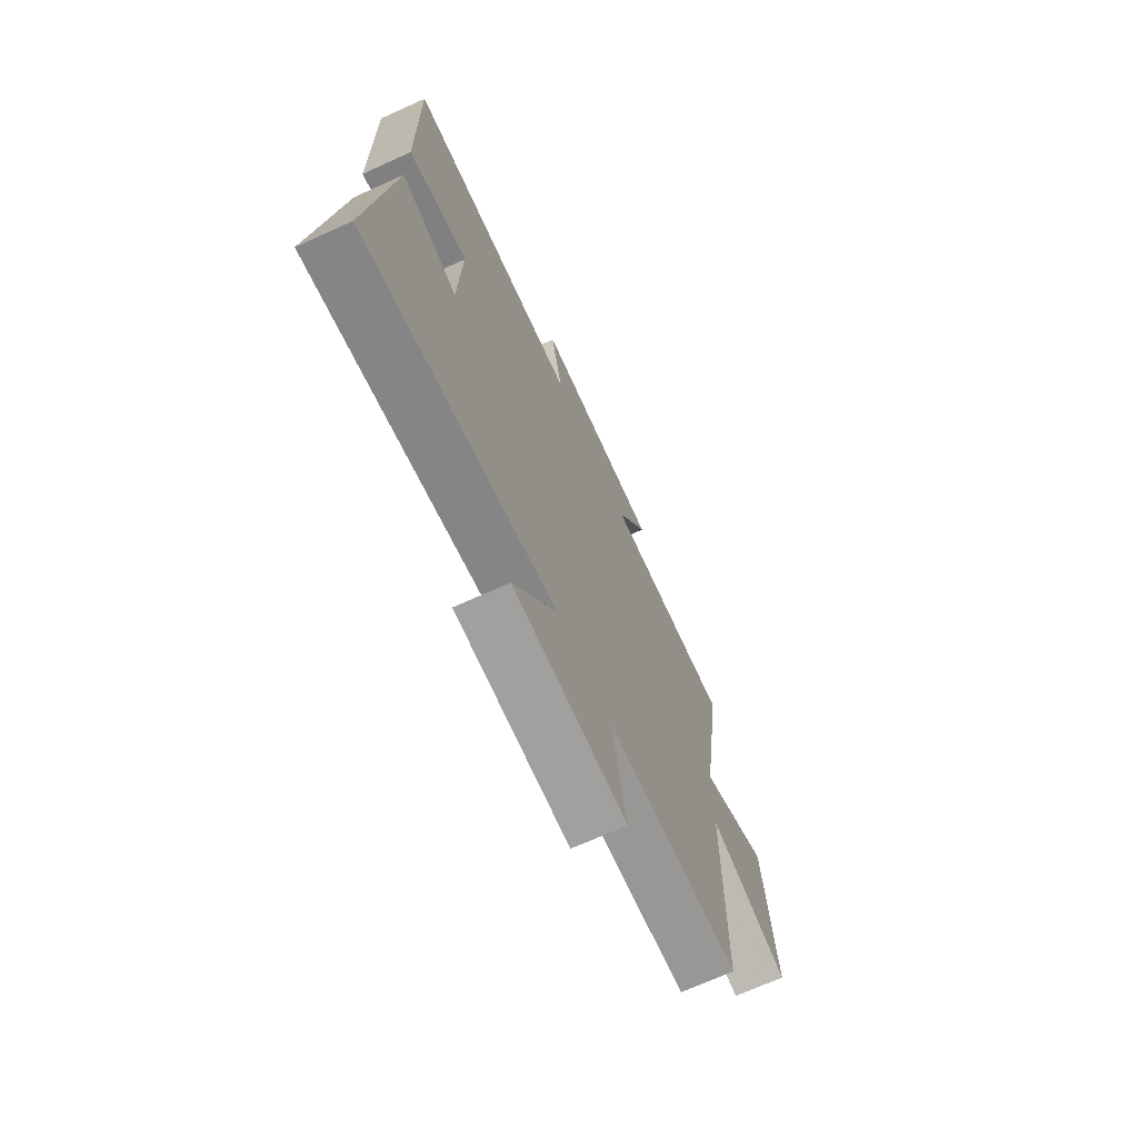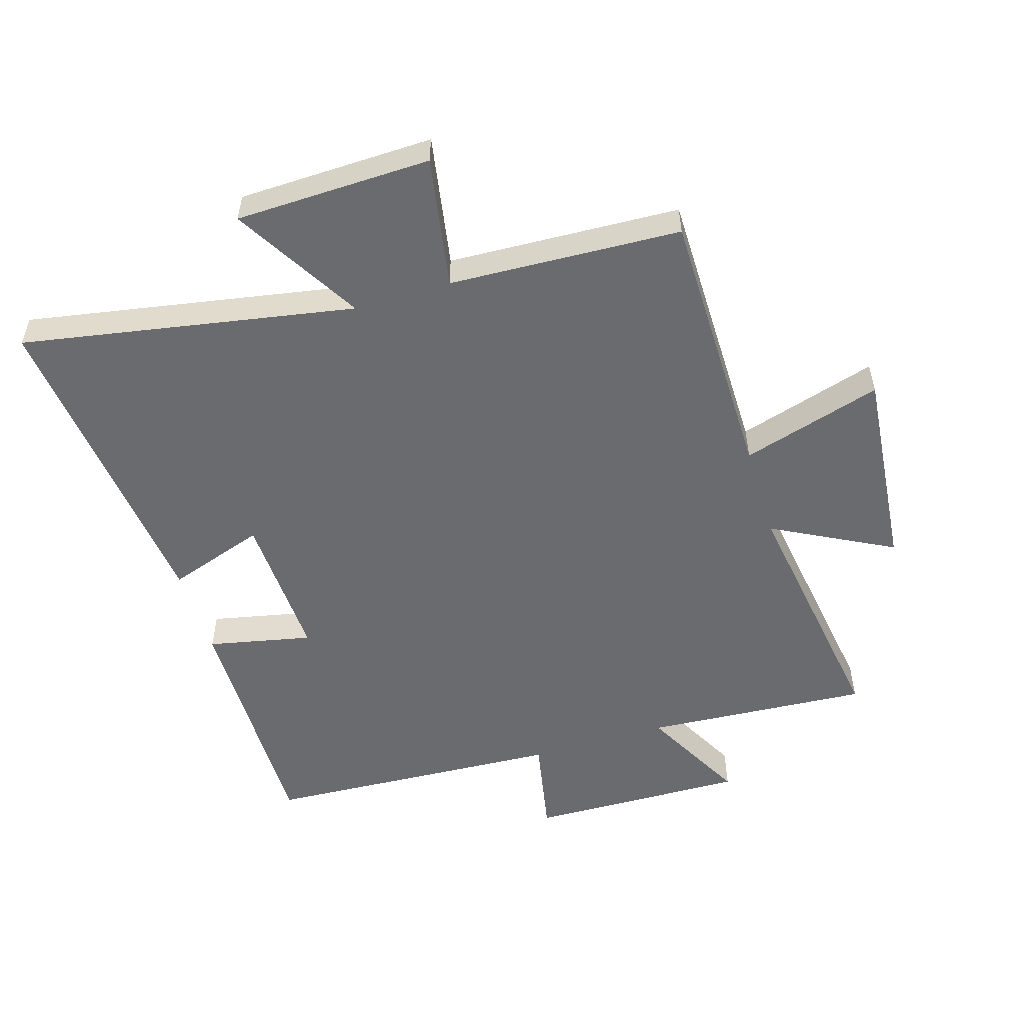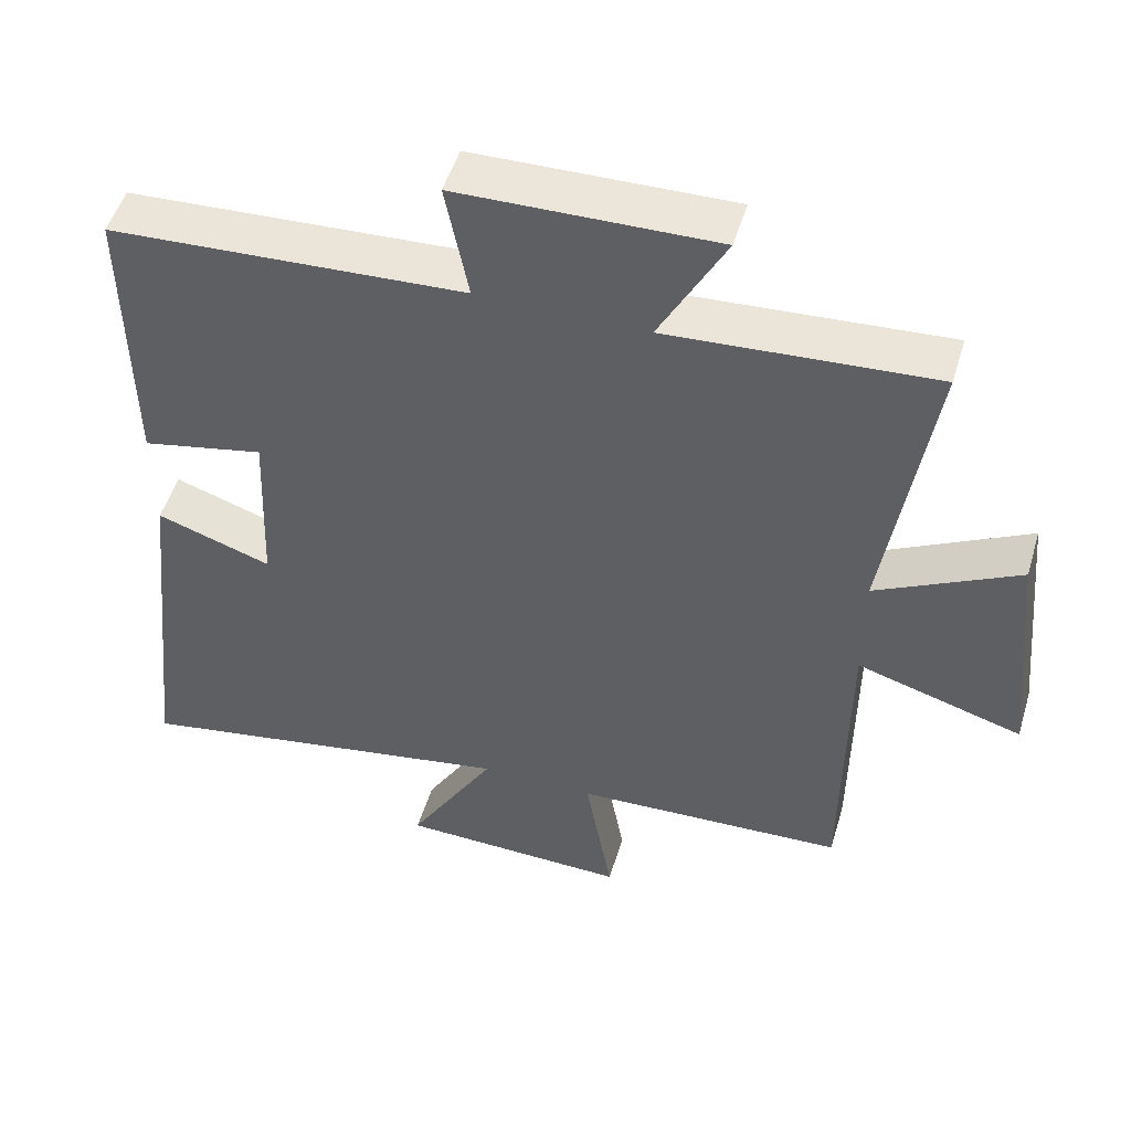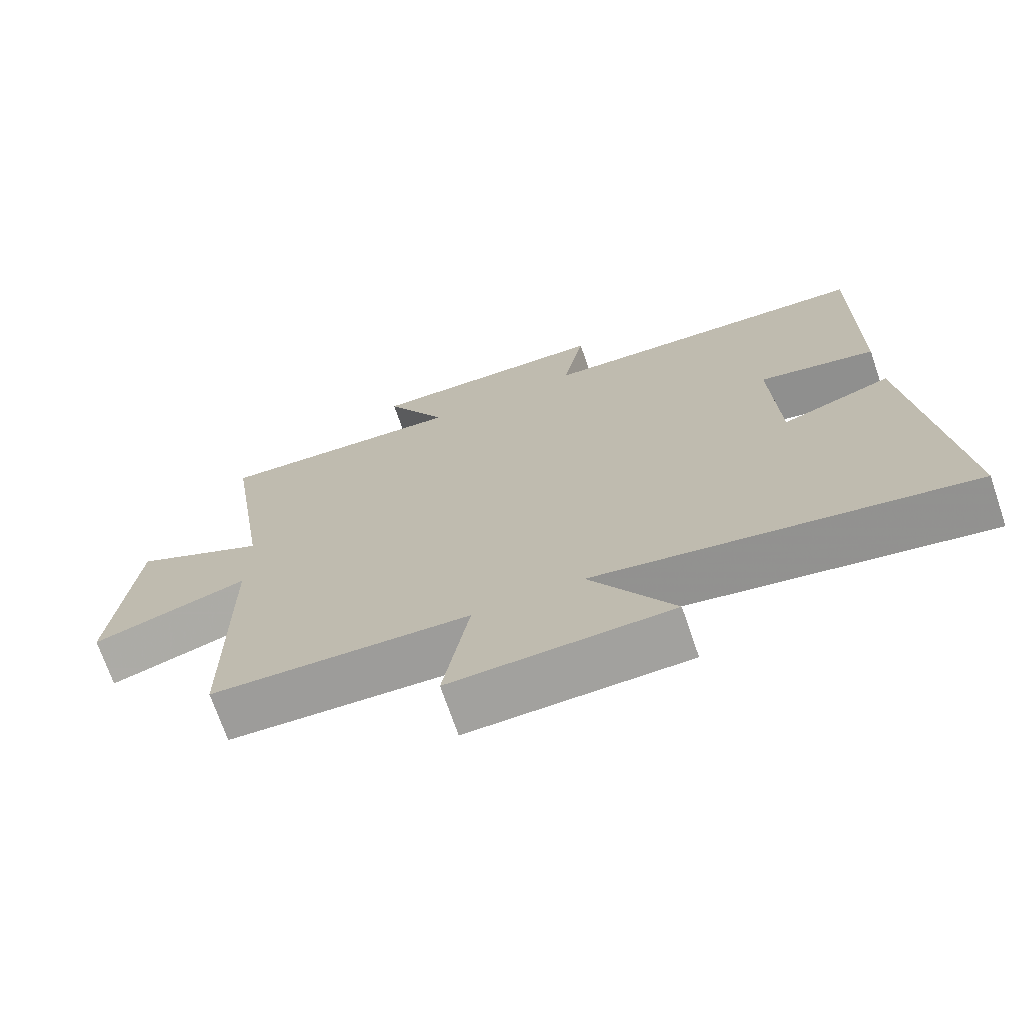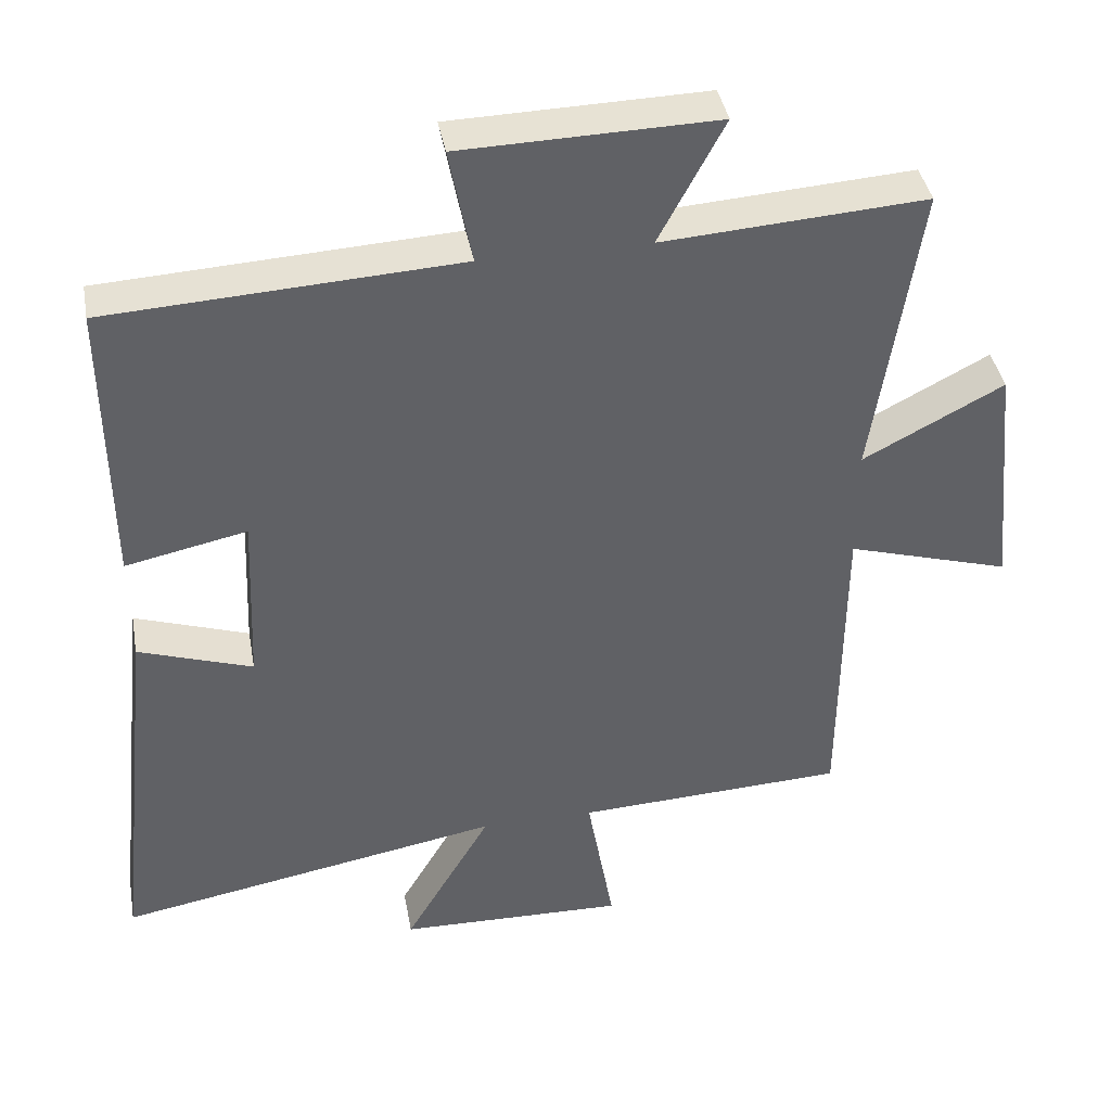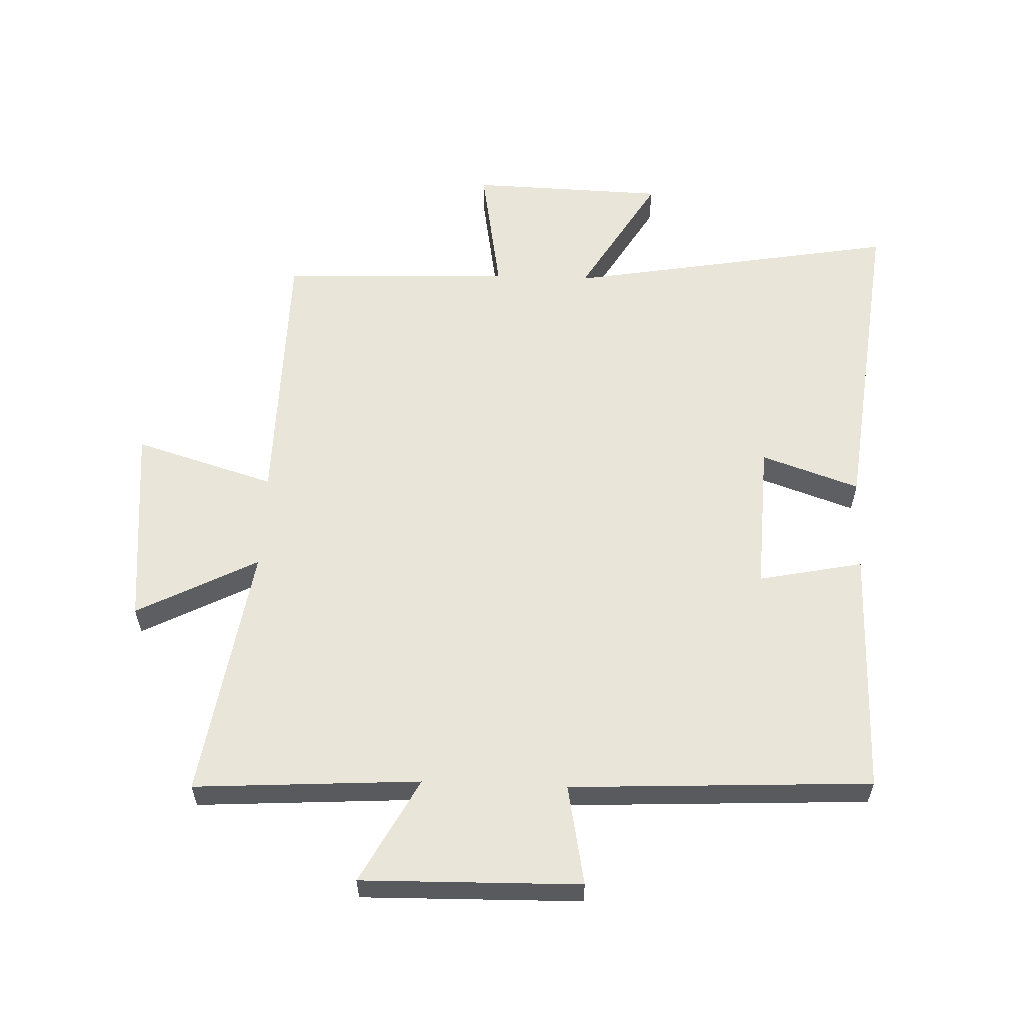
<metadata>
{"format":"obj","ext":"obj","renderer":"f3d","projection":"perspective","resolution":1024,"background":"white","views":[{"elev":-70.6,"azim":114.3,"up":"+Z"},{"elev":-53.4,"azim":-163.0,"up":"+Y"},{"elev":50.8,"azim":-163.3,"up":"+Z"},{"elev":-71.4,"azim":18.9,"up":"+Z"},{"elev":40.1,"azim":169.7,"up":"+Z"},{"elev":58.5,"azim":2.4,"up":"+Y"}]}
</metadata>
<code>
v 0.504 0.07 0.474
v 0.5 0.07 0.077
v 0.334 0.07 0.112
v 0.344 0.07 -0.128
v 0.5 0.07 -0.075
v 0.557 0.07 -0.595
v 0.028 0.07 -0.5
v 0.147 0.07 -0.703
v -0.165 0.07 -0.711
v -0.128 0.07 -0.5
v -0.497 0.07 -0.483
v -0.5 0.07 -0.043
v -0.724 0.07 -0.11
v -0.692 0.07 0.216
v -0.5 0.07 0.115
v -0.562 0.07 0.524
v -0.203 0.07 0.5
v -0.292 0.07 0.668
v 0.056 0.07 0.66
v 0.025 0.07 0.5
v 0.504 0 0.474
v 0.5 0 0.077
v 0.334 0 0.112
v 0.344 0 -0.128
v 0.5 0 -0.075
v 0.557 0 -0.595
v 0.028 0 -0.5
v 0.147 0 -0.703
v -0.165 0 -0.711
v -0.128 0 -0.5
v -0.497 0 -0.483
v -0.5 0 -0.043
v -0.724 0 -0.11
v -0.692 0 0.216
v -0.5 0 0.115
v -0.562 0 0.524
v -0.203 0 0.5
v -0.292 0 0.668
v 0.056 0 0.66
v 0.025 0 0.5
f 17 18 19 20
f 17 20 1 2
f 15 16 17
f 12 13 14 15
f 10 11 12 15
f 10 15 17
f 7 8 9 10
f 7 10 17
f 4 5 6 7
f 3 4 7 17
f 2 3 17
f 40 39 38 37
f 22 21 40 37
f 37 36 35
f 35 34 33 32
f 35 32 31 30
f 37 35 30
f 30 29 28 27
f 37 30 27
f 27 26 25 24
f 37 27 24 23
f 37 23 22
f 1 21 22 2
f 2 22 23 3
f 3 23 24 4
f 4 24 25 5
f 5 25 26 6
f 6 26 27 7
f 7 27 28 8
f 8 28 29 9
f 9 29 30 10
f 10 30 31 11
f 11 31 32 12
f 12 32 33 13
f 13 33 34 14
f 14 34 35 15
f 15 35 36 16
f 16 36 37 17
f 17 37 38 18
f 18 38 39 19
f 19 39 40 20
f 20 40 21 1

</code>
